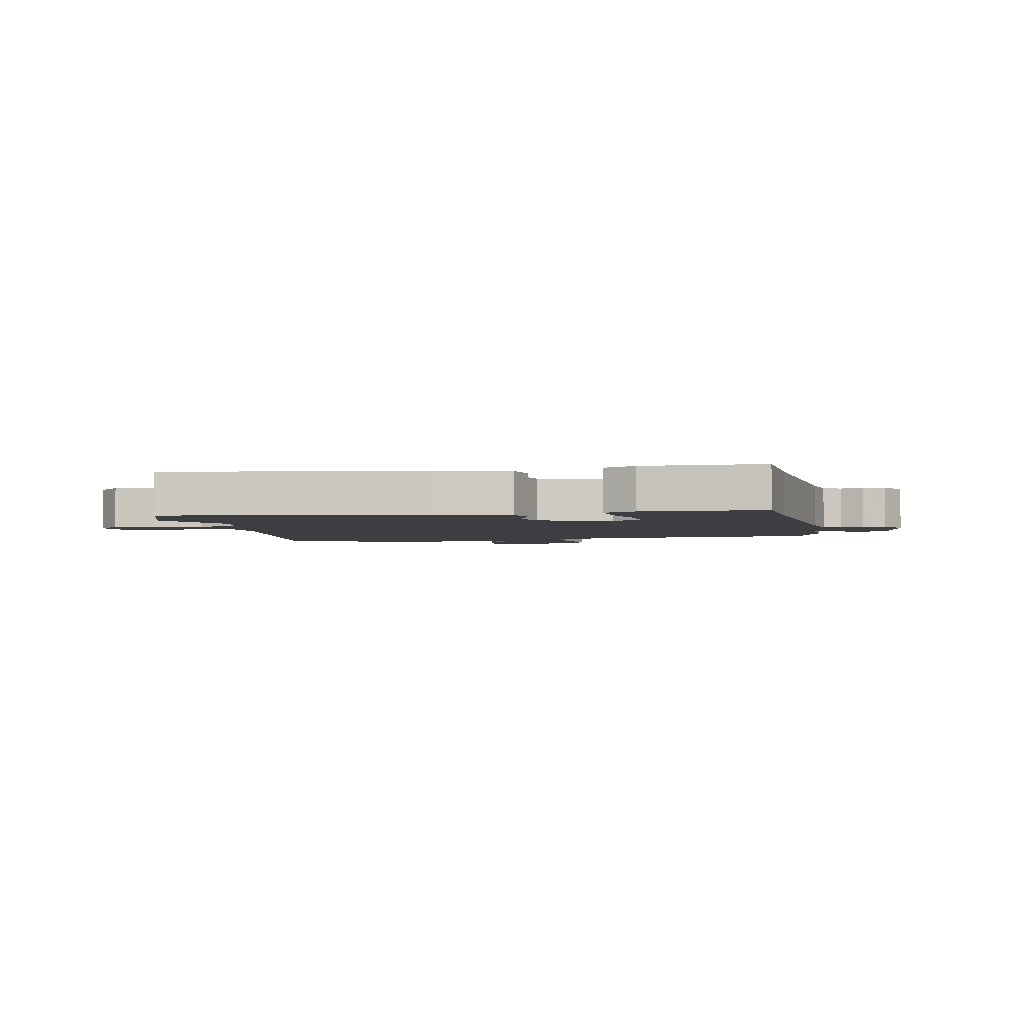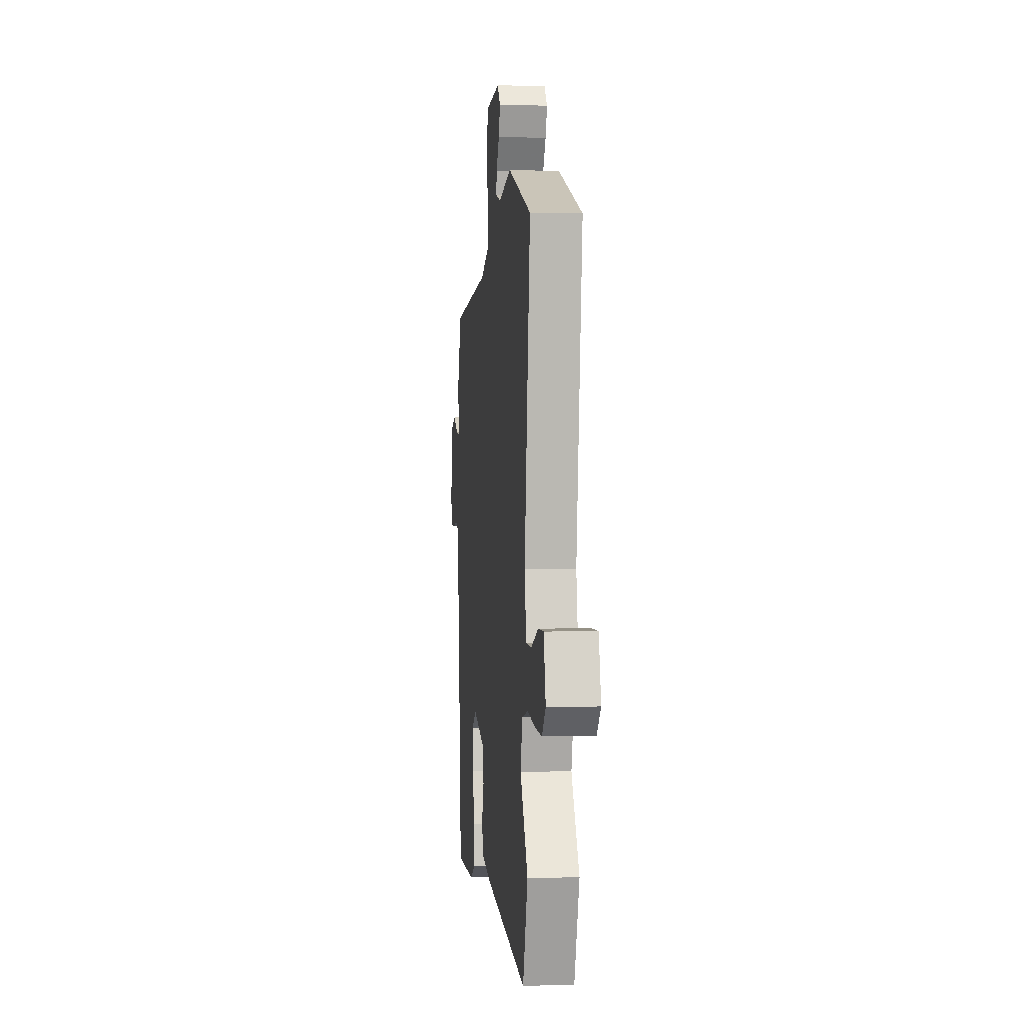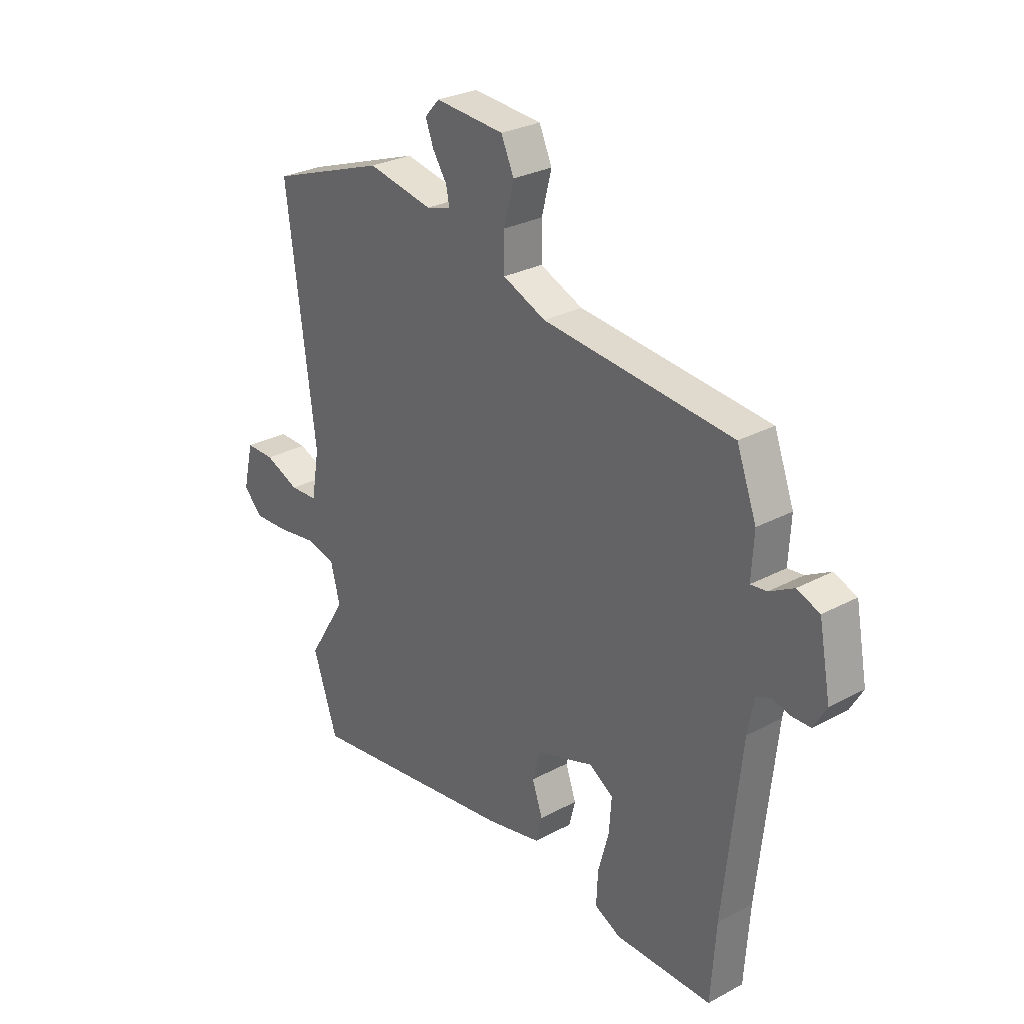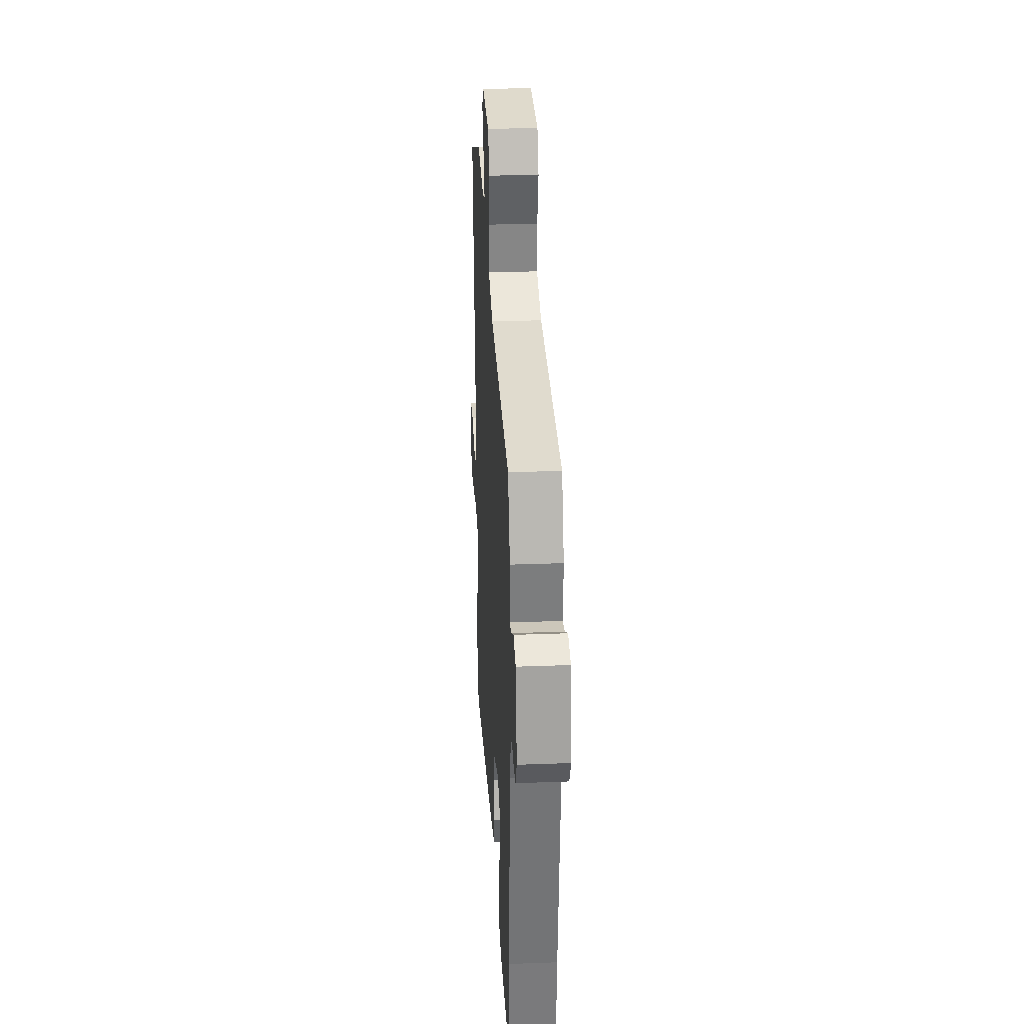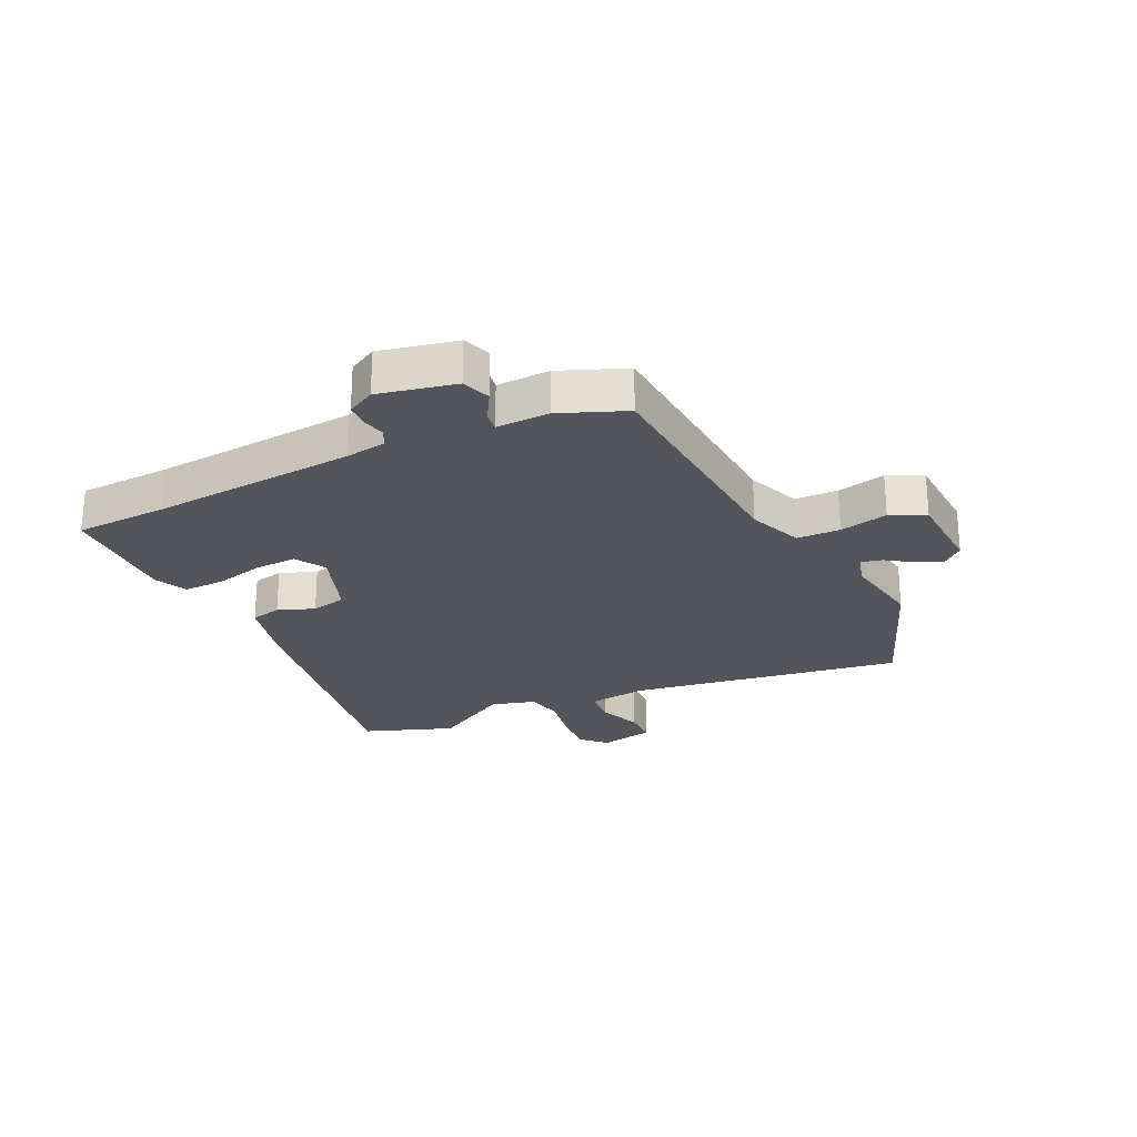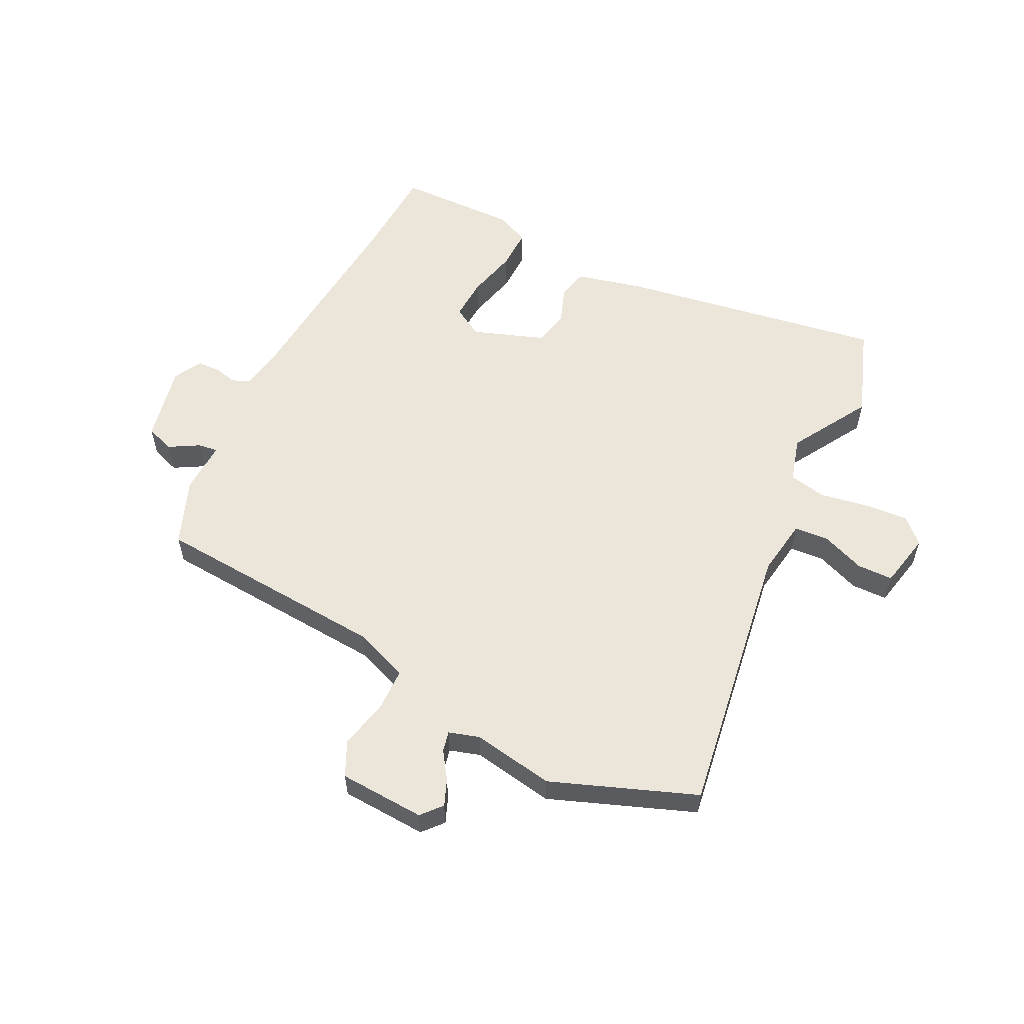
<metadata>
{"format":"obj","ext":"obj","renderer":"f3d","projection":"perspective","resolution":1024,"background":"white","views":[{"elev":-3.1,"azim":-169.4,"up":"+Y"},{"elev":0.7,"azim":83.8,"up":"+Z"},{"elev":28.2,"azim":-129.0,"up":"+Z"},{"elev":28.1,"azim":-93.3,"up":"+Z"},{"elev":-24.9,"azim":-65.9,"up":"+Y"},{"elev":57.0,"azim":25.2,"up":"+Y"}]}
</metadata>
<code>
v 0.313 0.07 0.567
v 0.56 0.07 0.479
v 0.499 0.07 0.007
v 0.516 0.07 -0.091
v 0.575 0.07 -0.094
v 0.648 0.07 -0.064
v 0.709 0.07 -0.064
v 0.731 0.07 -0.157
v 0.691 0.07 -0.198
v 0.617 0.07 -0.194
v 0.534 0.07 -0.181
v 0.47 0.07 -0.195
v 0.45 0.07 -0.272
v 0.532 0.07 -0.404
v 0.48 0.07 -0.559
v 0.03 0.07 -0.495
v -0.087 0.07 -0.469
v -0.1 0.07 -0.417
v -0.078 0.07 -0.354
v -0.093 0.07 -0.294
v -0.216 0.07 -0.253
v -0.267 0.07 -0.285
v -0.262 0.07 -0.356
v -0.239 0.07 -0.441
v -0.236 0.07 -0.511
v -0.291 0.07 -0.538
v -0.497 0.07 -0.538
v -0.508 0.07 -0.379
v -0.545 0.07 -0.03
v -0.558 0.07 0.041
v -0.589 0.07 0.054
v -0.628 0.07 0.044
v -0.667 0.07 0.045
v -0.694 0.07 0.092
v -0.669 0.07 0.224
v -0.621 0.07 0.242
v -0.57 0.07 0.214
v -0.536 0.07 0.21
v -0.541 0.07 0.3
v -0.499 0.07 0.413
v -0.098 0.07 0.45
v -0.007 0.07 0.488
v -0.007 0.07 0.562
v -0.028 0.07 0.644
v -0.001 0.07 0.704
v 0.145 0.07 0.715
v 0.176 0.07 0.681
v 0.159 0.07 0.636
v 0.129 0.07 0.59
v 0.122 0.07 0.555
v 0.174 0.07 0.54
v 0.313 0 0.567
v 0.56 0 0.479
v 0.499 0 0.007
v 0.516 0 -0.091
v 0.575 0 -0.094
v 0.648 0 -0.064
v 0.709 0 -0.064
v 0.731 0 -0.157
v 0.691 0 -0.198
v 0.617 0 -0.194
v 0.534 0 -0.181
v 0.47 0 -0.195
v 0.45 0 -0.272
v 0.532 0 -0.404
v 0.48 0 -0.559
v 0.03 0 -0.495
v -0.087 0 -0.469
v -0.1 0 -0.417
v -0.078 0 -0.354
v -0.093 0 -0.294
v -0.216 0 -0.253
v -0.267 0 -0.285
v -0.262 0 -0.356
v -0.239 0 -0.441
v -0.236 0 -0.511
v -0.291 0 -0.538
v -0.497 0 -0.538
v -0.508 0 -0.379
v -0.545 0 -0.03
v -0.558 0 0.041
v -0.589 0 0.054
v -0.628 0 0.044
v -0.667 0 0.045
v -0.694 0 0.092
v -0.669 0 0.224
v -0.621 0 0.242
v -0.57 0 0.214
v -0.536 0 0.21
v -0.541 0 0.3
v -0.499 0 0.413
v -0.098 0 0.45
v -0.007 0 0.488
v -0.007 0 0.562
v -0.028 0 0.644
v -0.001 0 0.704
v 0.145 0 0.715
v 0.176 0 0.681
v 0.159 0 0.636
v 0.129 0 0.59
v 0.122 0 0.555
v 0.174 0 0.54
f 46 47 48 49
f 46 49 50
f 43 44 45 46
f 42 43 46 50
f 38 39 40 41
f 38 41 42
f 34 35 36 37
f 34 37 38
f 31 32 33 34
f 31 34 38 42
f 25 26 27 28
f 23 24 25 28
f 22 23 28 29
f 21 22 29 30
f 16 17 18 19
f 16 19 20
f 13 14 15 16
f 12 13 16 20
f 11 12 20 21
f 9 10 11
f 8 9 11
f 5 6 7 8
f 4 5 8 11
f 51 1 2 3
f 51 3 4
f 30 31 42 50
f 21 30 50 51
f 4 11 21 51
f 100 99 98 97
f 101 100 97
f 97 96 95 94
f 101 97 94 93
f 92 91 90 89
f 93 92 89
f 88 87 86 85
f 89 88 85
f 85 84 83 82
f 93 89 85 82
f 79 78 77 76
f 79 76 75 74
f 80 79 74 73
f 81 80 73 72
f 70 69 68 67
f 71 70 67
f 67 66 65 64
f 71 67 64 63
f 72 71 63 62
f 62 61 60
f 62 60 59
f 59 58 57 56
f 62 59 56 55
f 54 53 52 102
f 55 54 102
f 101 93 82 81
f 102 101 81 72
f 102 72 62 55
f 1 52 53 2
f 2 53 54 3
f 3 54 55 4
f 4 55 56 5
f 5 56 57 6
f 6 57 58 7
f 7 58 59 8
f 8 59 60 9
f 9 60 61 10
f 10 61 62 11
f 11 62 63 12
f 12 63 64 13
f 13 64 65 14
f 14 65 66 15
f 15 66 67 16
f 16 67 68 17
f 17 68 69 18
f 18 69 70 19
f 19 70 71 20
f 20 71 72 21
f 21 72 73 22
f 22 73 74 23
f 23 74 75 24
f 24 75 76 25
f 25 76 77 26
f 26 77 78 27
f 27 78 79 28
f 28 79 80 29
f 29 80 81 30
f 30 81 82 31
f 31 82 83 32
f 32 83 84 33
f 33 84 85 34
f 34 85 86 35
f 35 86 87 36
f 36 87 88 37
f 37 88 89 38
f 38 89 90 39
f 39 90 91 40
f 40 91 92 41
f 41 92 93 42
f 42 93 94 43
f 43 94 95 44
f 44 95 96 45
f 45 96 97 46
f 46 97 98 47
f 47 98 99 48
f 48 99 100 49
f 49 100 101 50
f 50 101 102 51
f 51 102 52 1

</code>
